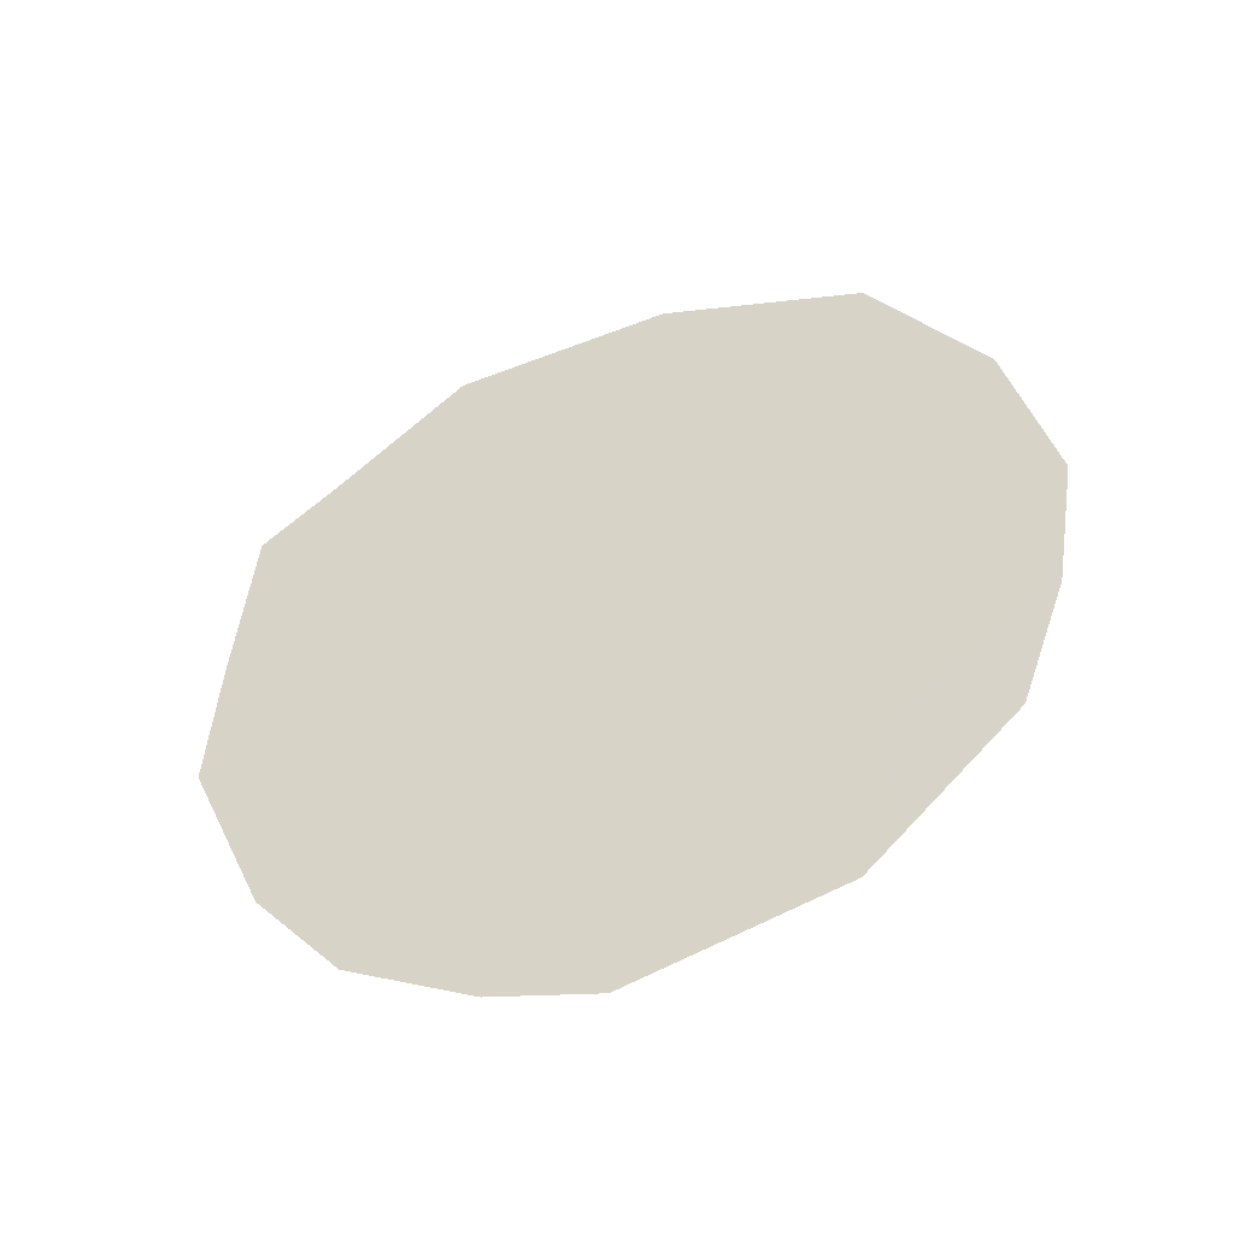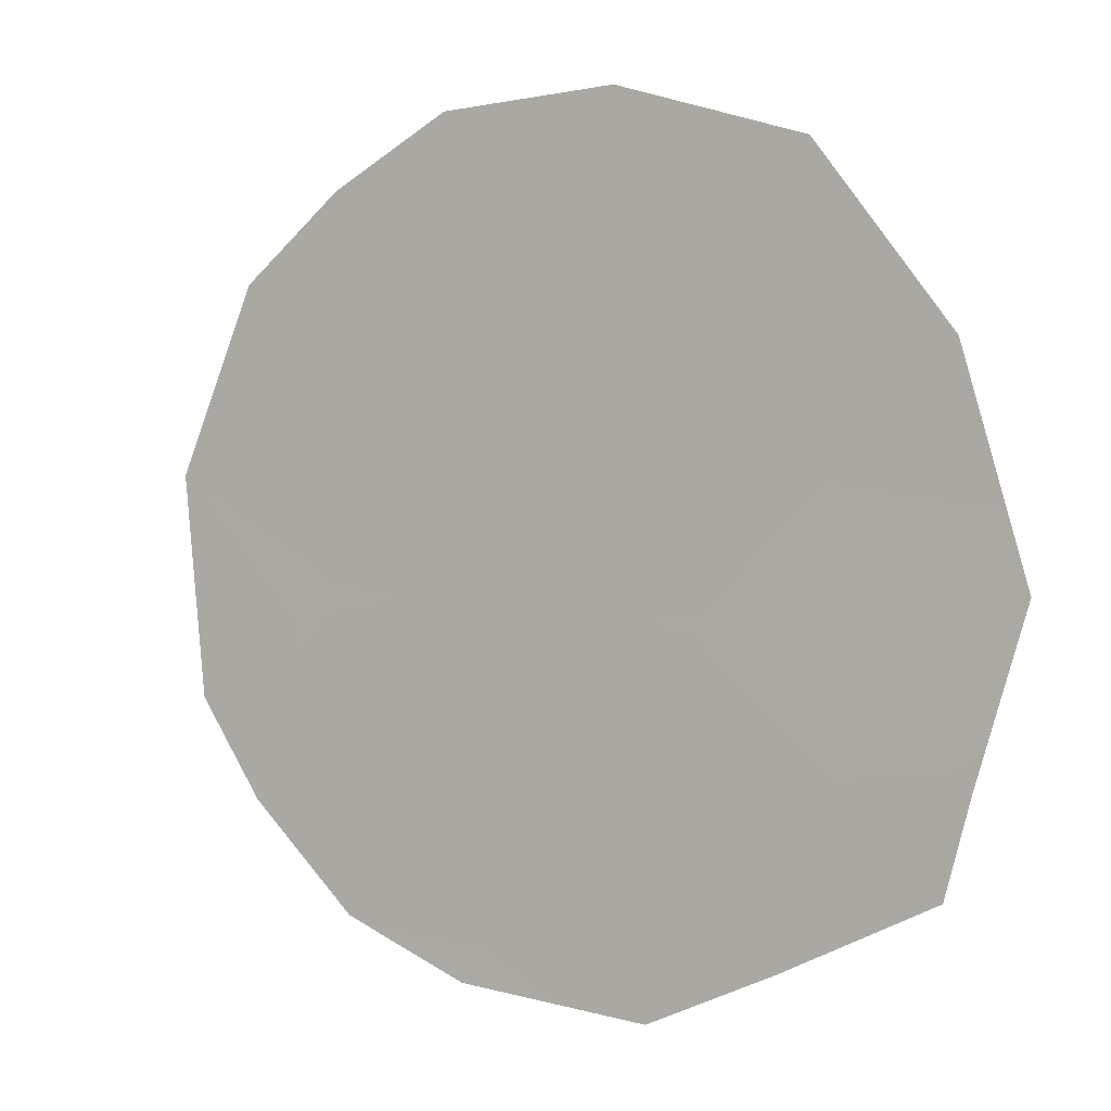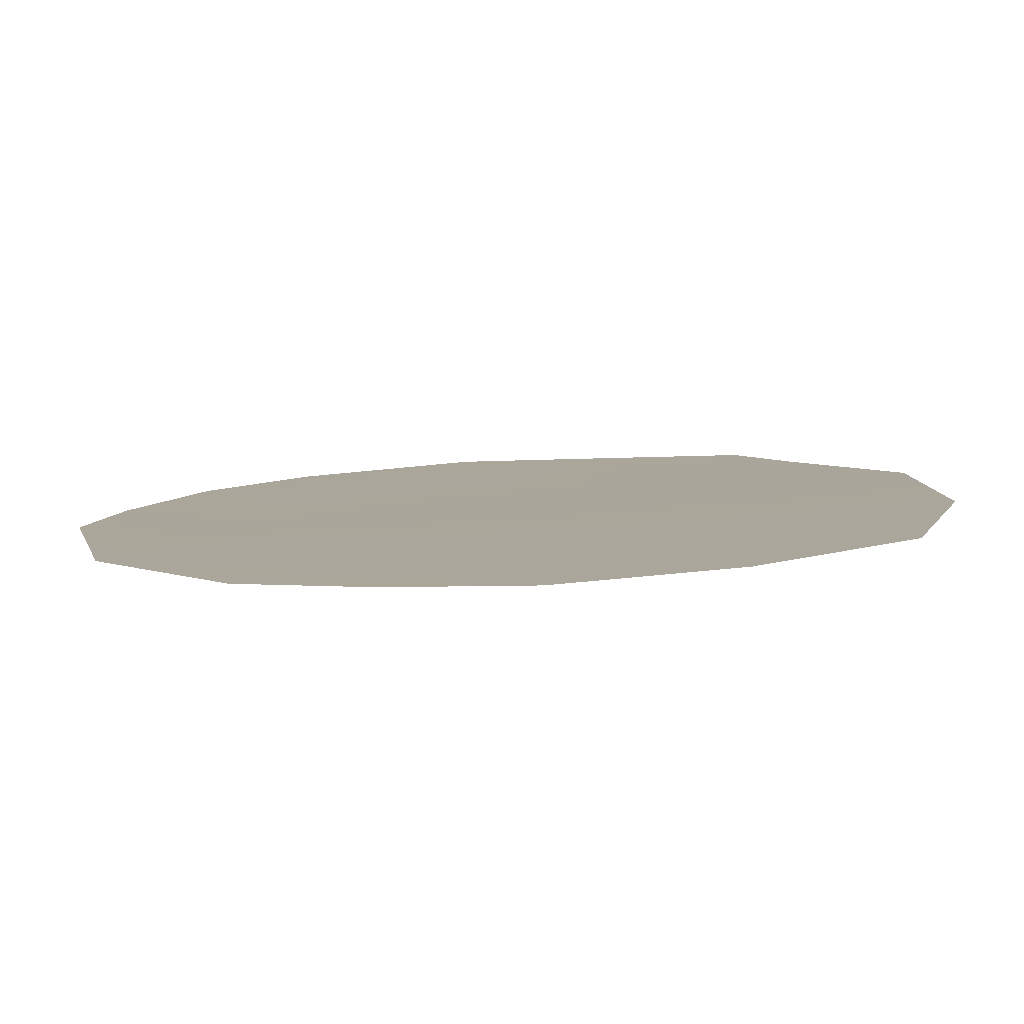
<metadata>
{"format":"obj","ext":"obj","renderer":"f3d","projection":"perspective","resolution":1024,"background":"white","views":[{"elev":-46.7,"azim":-38.9,"up":"+Y"},{"elev":-32.0,"azim":125.6,"up":"+Z"},{"elev":69.4,"azim":88.2,"up":"+Z"}]}
</metadata>
<code>
v -81.82 -9.772 81.44
v -79.86 -7.198 85.07
v -81.23 -15.86 82.39
v -78.96 -10.92 86.63
v -80.99 -6.403 83.04
v -82.19 -6.505 80.85
v -79.23 -9.001 86.19
v -81.83 -15.53 81.29
v -82.55 -14.76 79.99
v -83.49 -11.66 78.35
v -83.44 -10.11 78.48
v -79.31 -13.82 85.93
v -80.09 -15.31 84.47
v -82.92 -7.622 79.47
v -83.34 -8.224 78.69
v -81.37 -11.83 82.22
v -79.72 -10.7 85.26
v -83.05 -13.62 79.12
v -81.42 -8.151 82.23
v -80.76 -10.09 83.38
v -82.49 -11.26 80.19
v -82.73 -12.88 79.74
v -80.34 -8.577 84.18
v -79.95 -13.7 84.8
v -79.07 -12.43 86.39
v -80.96 -14.05 82.93
v -80.31 -12.28 84.18
v -82.4 -8.55 80.41
v -81.98 -13.34 81.08
f 17 27 20
f 21 10 11
f 23 2 7
f 27 25 24
f 19 23 20
f 26 3 8
f 26 13 3
f 7 17 23
f 17 7 4
f 21 22 10
f 18 10 22
f 8 29 26
f 29 8 9
f 20 27 16
f 23 17 20
f 21 11 1
f 26 27 24
f 24 12 13
f 24 25 12
f 2 23 5
f 19 6 5
f 6 19 28
f 5 23 19
f 28 14 6
f 15 14 11
f 22 29 9
f 22 9 18
f 26 24 13
f 16 29 21
f 27 17 25
f 16 26 29
f 16 27 26
f 28 19 1
f 1 19 20
f 16 1 20
f 21 1 16
f 17 4 25
f 14 28 11
f 28 1 11
f 29 22 21

</code>
